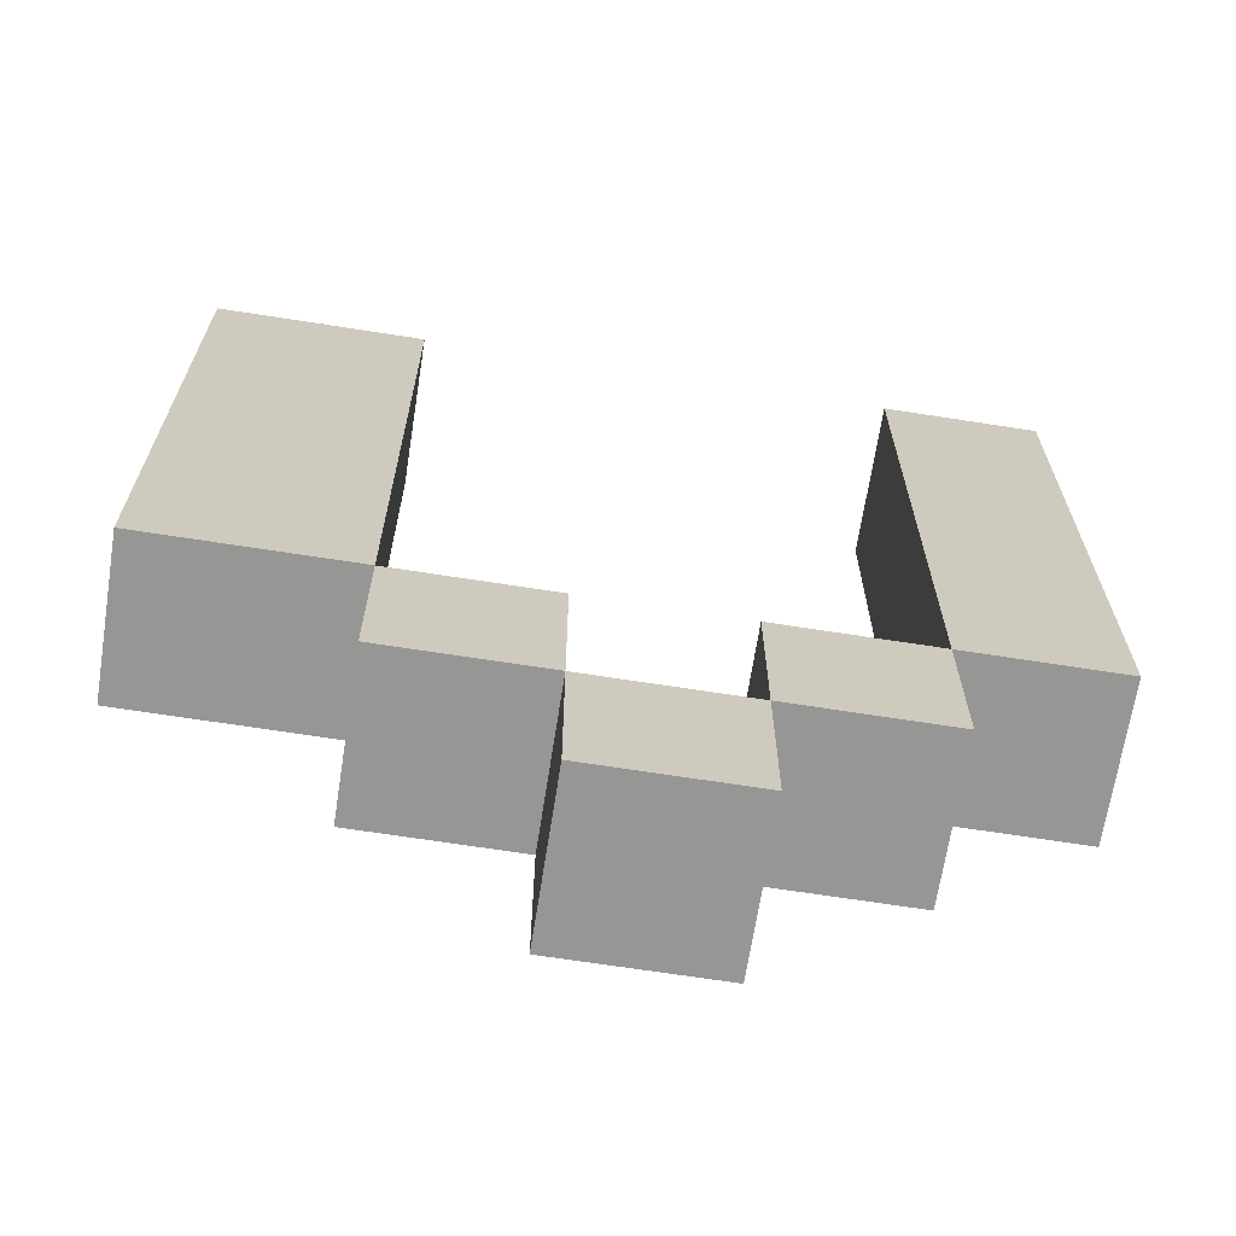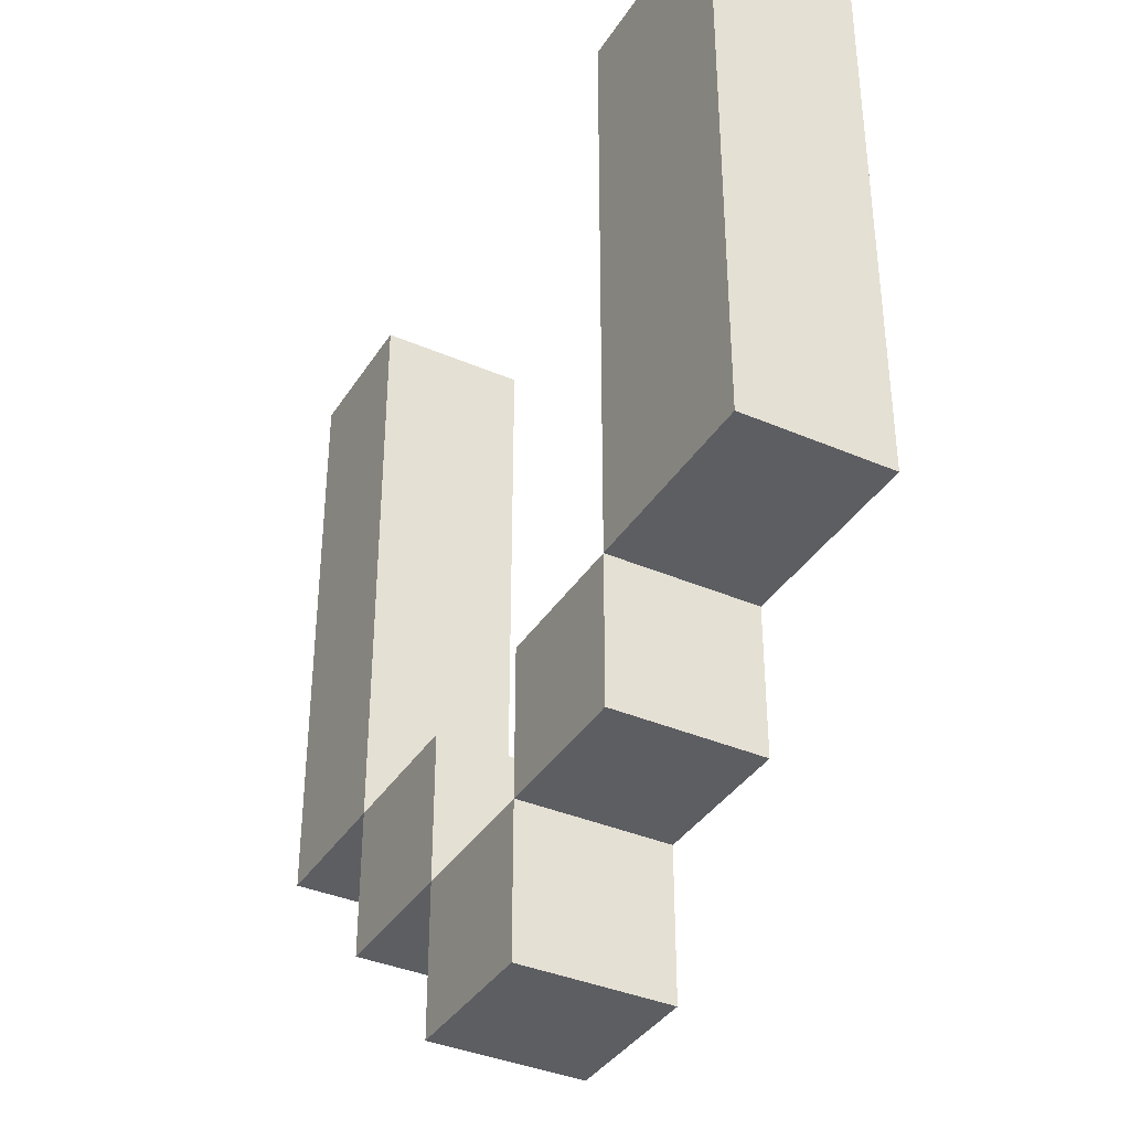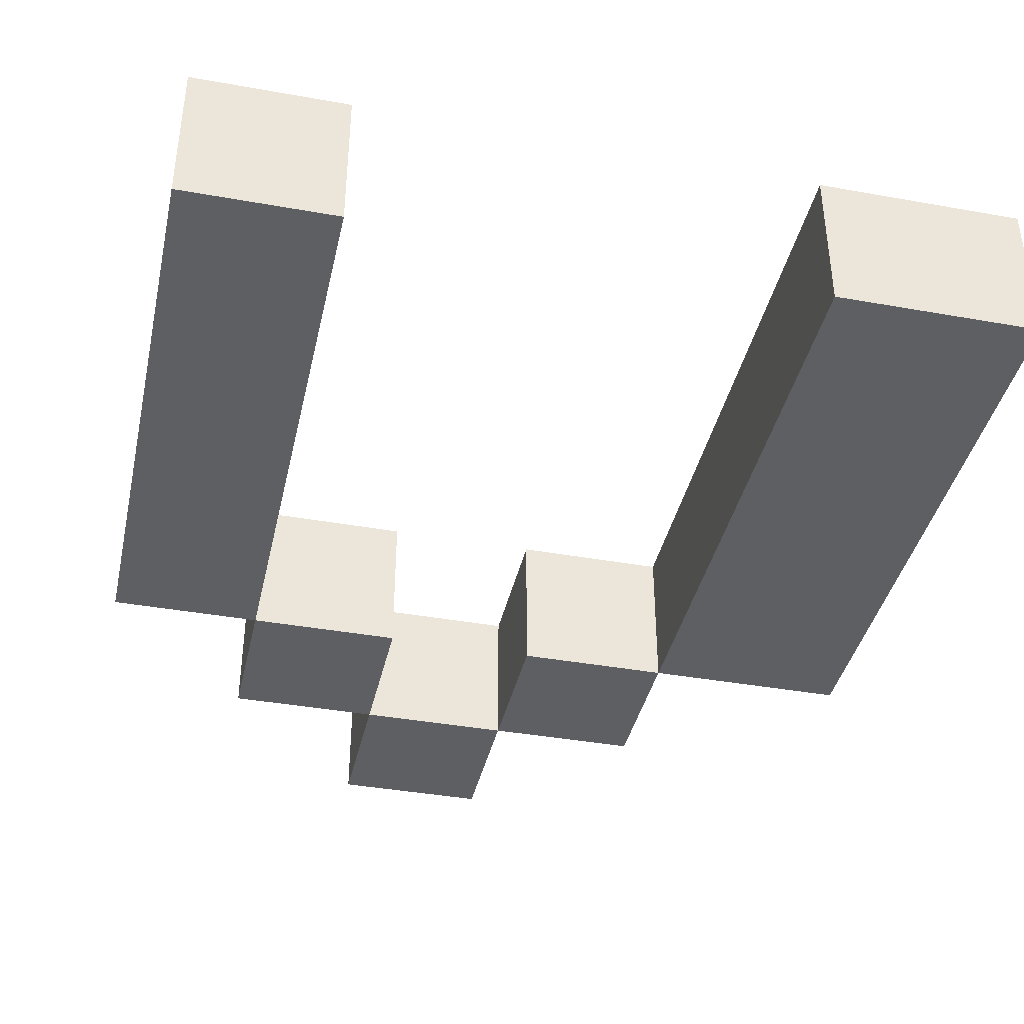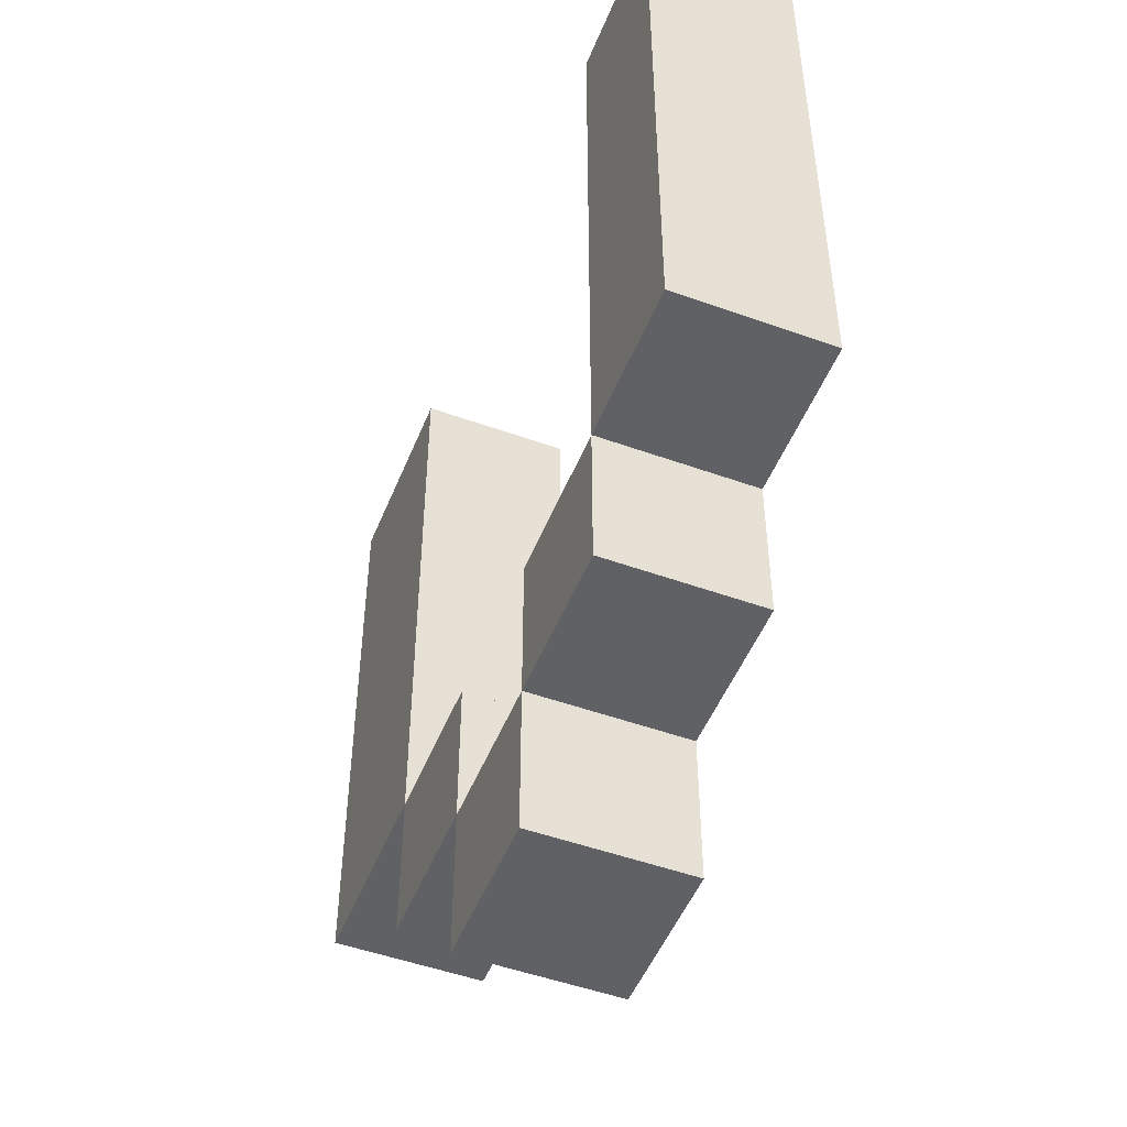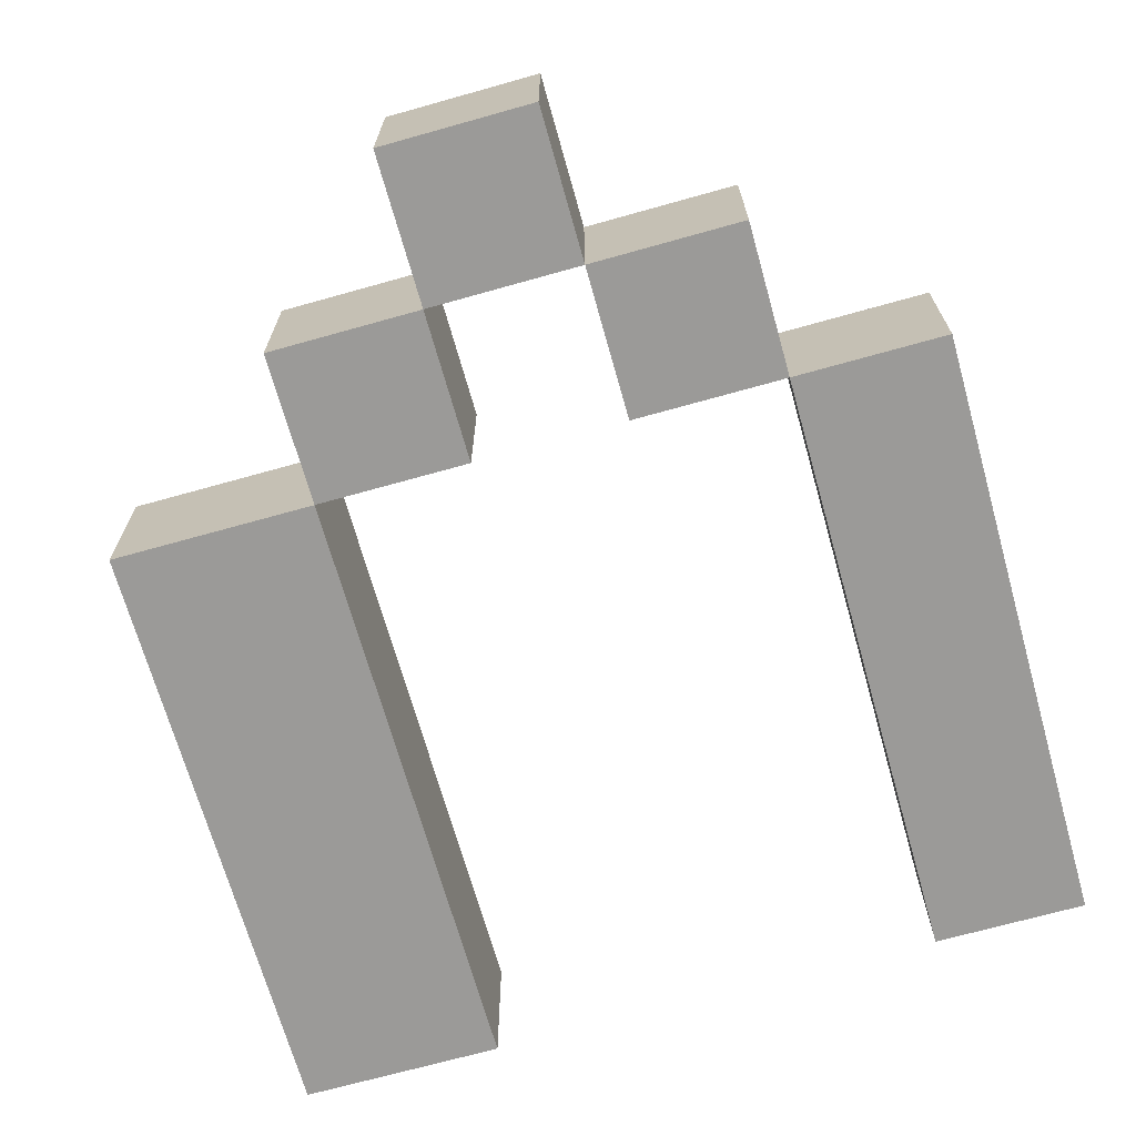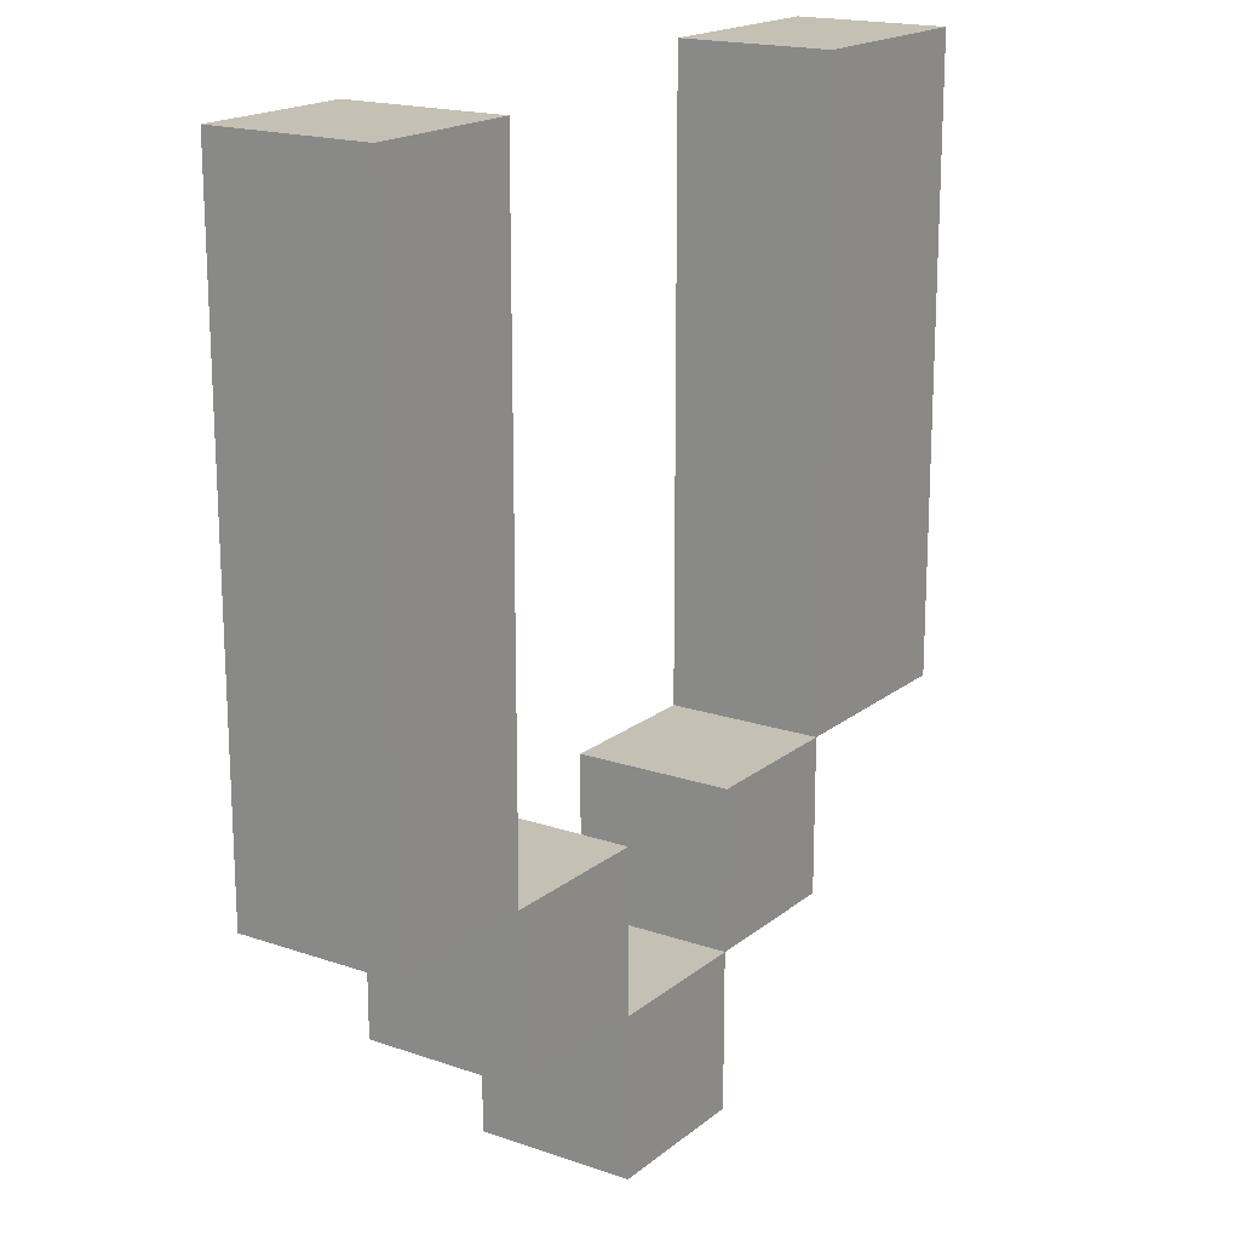
<metadata>
{"format":"obj","ext":"obj","renderer":"f3d","projection":"perspective","resolution":1024,"background":"white","views":[{"elev":-67.7,"azim":-8.9,"up":"+Y"},{"elev":-37.5,"azim":-118.9,"up":"+Y"},{"elev":-39.7,"azim":167.5,"up":"+Z"},{"elev":-50.0,"azim":68.4,"up":"+Y"},{"elev":-69.3,"azim":15.7,"up":"+Z"},{"elev":18.2,"azim":123.8,"up":"+Y"}]}
</metadata>
<code>
o
v -5.9 0.9 0.1
v -5.9 0.9 -0.2
v -5.9 2.1 0.1
v -5.9 2.1 -0.2
v -5.5 0.6 0.1
v -5.5 0.6 -0.2
v -5.5 0.9 0.1
v -5.5 0.9 -0.2
v -5.2 0.3 0.1
v -5.2 0.3 -0.2
v -5.2 0.6 0.1
v -5.2 0.6 -0.2
v -4.9 0.6 0.1
v -4.9 0.6 -0.2
v -4.9 0.9 0.1
v -4.9 0.9 -0.2
v -4.6 0.9 0.1
v -4.6 0.9 -0.2
v -4.6 2.1 0.1
v -4.6 2.1 -0.2
v -5.5 0.9 0.1
v -5.5 0.9 -0.2
v -5.5 2.1 0.1
v -5.5 2.1 -0.2
v -5.2 0.6 0.1
v -5.2 0.6 -0.2
v -5.2 0.9 0.1
v -5.2 0.9 -0.2
v -4.9 0.3 0.1
v -4.9 0.3 -0.2
v -4.9 0.6 0.1
v -4.9 0.6 -0.2
v -4.6 0.6 0.1
v -4.6 0.6 -0.2
v -4.6 0.9 0.1
v -4.6 0.9 -0.2
v -4.3 0.9 0.1
v -4.3 0.9 -0.2
v -4.3 2.1 0.1
v -4.3 2.1 -0.2
v -5.9 0.9 0.1
v -5.9 2.1 0.1
v -5.5 0.6 0.1
v -5.5 0.9 0.1
v -5.5 2.1 0.1
v -5.2 0.3 0.1
v -5.2 0.6 0.1
v -5.2 0.9 0.1
v -4.9 0.3 0.1
v -4.9 0.6 0.1
v -4.9 0.9 0.1
v -4.6 0.6 0.1
v -4.6 0.9 0.1
v -4.6 2.1 0.1
v -4.3 0.9 0.1
v -4.3 2.1 0.1
v -5.9 0.9 -0.2
v -5.9 2.1 -0.2
v -5.5 0.6 -0.2
v -5.5 0.9 -0.2
v -5.5 2.1 -0.2
v -5.2 0.3 -0.2
v -5.2 0.6 -0.2
v -5.2 0.9 -0.2
v -4.9 0.3 -0.2
v -4.9 0.6 -0.2
v -4.9 0.9 -0.2
v -4.6 0.6 -0.2
v -4.6 0.9 -0.2
v -4.6 2.1 -0.2
v -4.3 0.9 -0.2
v -4.3 2.1 -0.2
v -5.2 0.3 0.1
v -4.9 0.3 0.1
v -5.2 0.3 -0.2
v -4.9 0.3 -0.2
v -5.5 0.6 0.1
v -5.2 0.6 0.1
v -4.9 0.6 0.1
v -4.6 0.6 0.1
v -5.5 0.6 -0.2
v -5.2 0.6 -0.2
v -4.9 0.6 -0.2
v -4.6 0.6 -0.2
v -5.9 0.9 0.1
v -5.5 0.9 0.1
v -4.6 0.9 0.1
v -4.3 0.9 0.1
v -5.9 0.9 -0.2
v -5.5 0.9 -0.2
v -4.6 0.9 -0.2
v -4.3 0.9 -0.2
v -5.2 0.6 0.1
v -4.9 0.6 0.1
v -5.2 0.6 -0.2
v -4.9 0.6 -0.2
v -5.5 0.9 0.1
v -5.2 0.9 0.1
v -4.9 0.9 0.1
v -4.6 0.9 0.1
v -5.5 0.9 -0.2
v -5.2 0.9 -0.2
v -4.9 0.9 -0.2
v -4.6 0.9 -0.2
v -5.9 2.1 0.1
v -5.5 2.1 0.1
v -4.6 2.1 0.1
v -4.3 2.1 0.1
v -5.9 2.1 -0.2
v -5.5 2.1 -0.2
v -4.6 2.1 -0.2
v -4.3 2.1 -0.2
f 3 2 1
f 4 2 3
f 7 6 5
f 8 6 7
f 11 10 9
f 12 10 11
f 15 14 13
f 16 14 15
f 19 18 17
f 20 18 19
f 21 22 23
f 23 22 24
f 25 26 27
f 27 26 28
f 29 30 31
f 31 30 32
f 33 34 35
f 35 34 36
f 37 38 39
f 39 38 40
f 44 42 41
f 45 42 44
f 47 44 43
f 48 44 47
f 49 47 46
f 50 47 49
f 52 51 50
f 53 51 52
f 55 54 53
f 56 54 55
f 57 58 60
f 60 58 61
f 59 60 63
f 63 60 64
f 62 63 65
f 65 63 66
f 66 67 68
f 68 67 69
f 69 70 71
f 71 70 72
f 75 74 73
f 76 74 75
f 81 78 77
f 82 78 81
f 83 80 79
f 84 80 83
f 89 86 85
f 90 86 89
f 91 88 87
f 92 88 91
f 93 94 95
f 95 94 96
f 97 98 101
f 101 98 102
f 99 100 103
f 103 100 104
f 105 106 109
f 109 106 110
f 107 108 111
f 111 108 112

</code>
